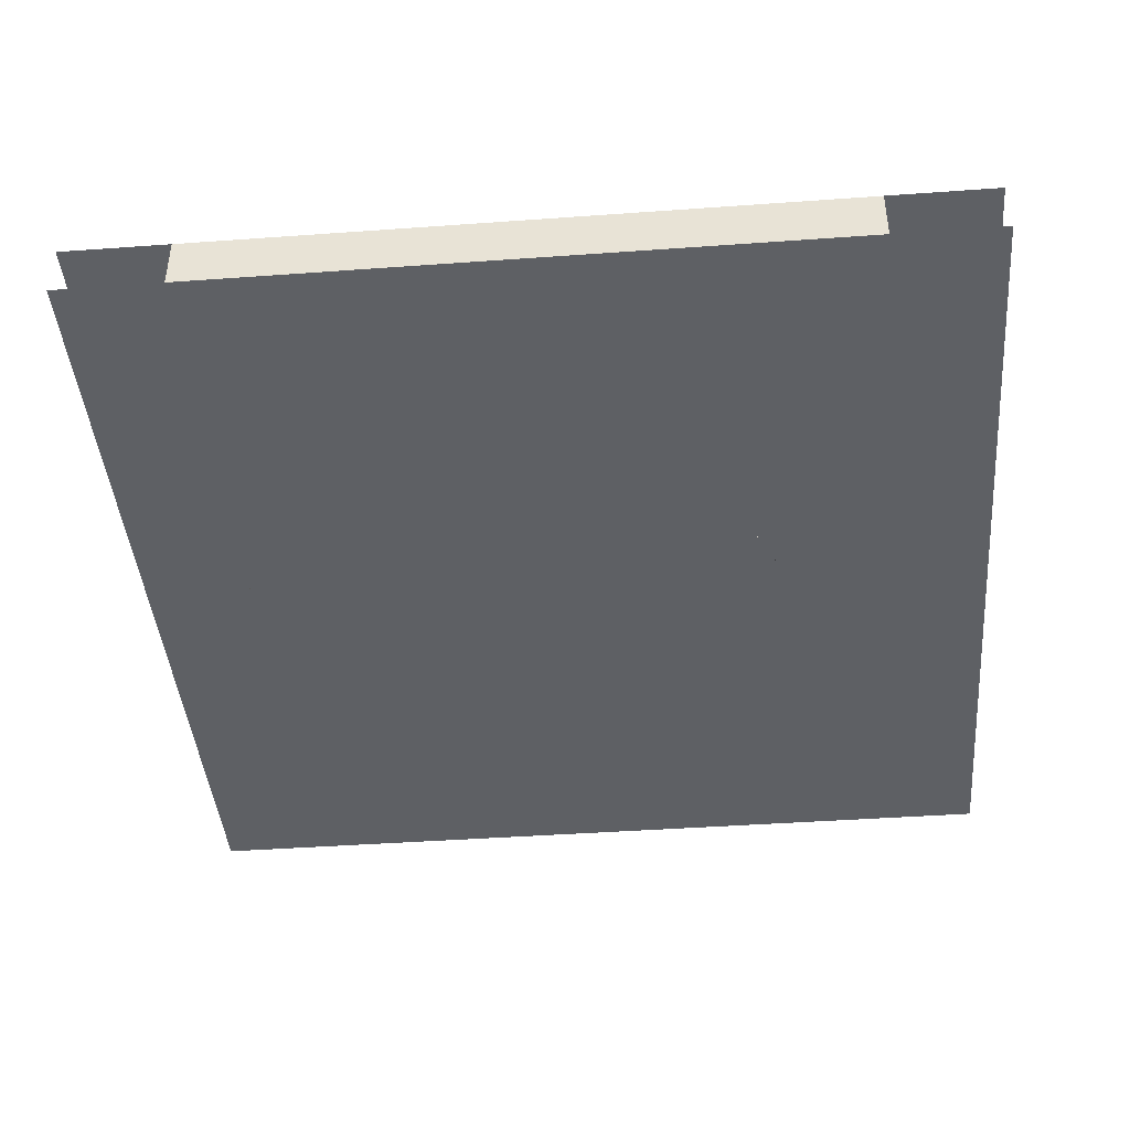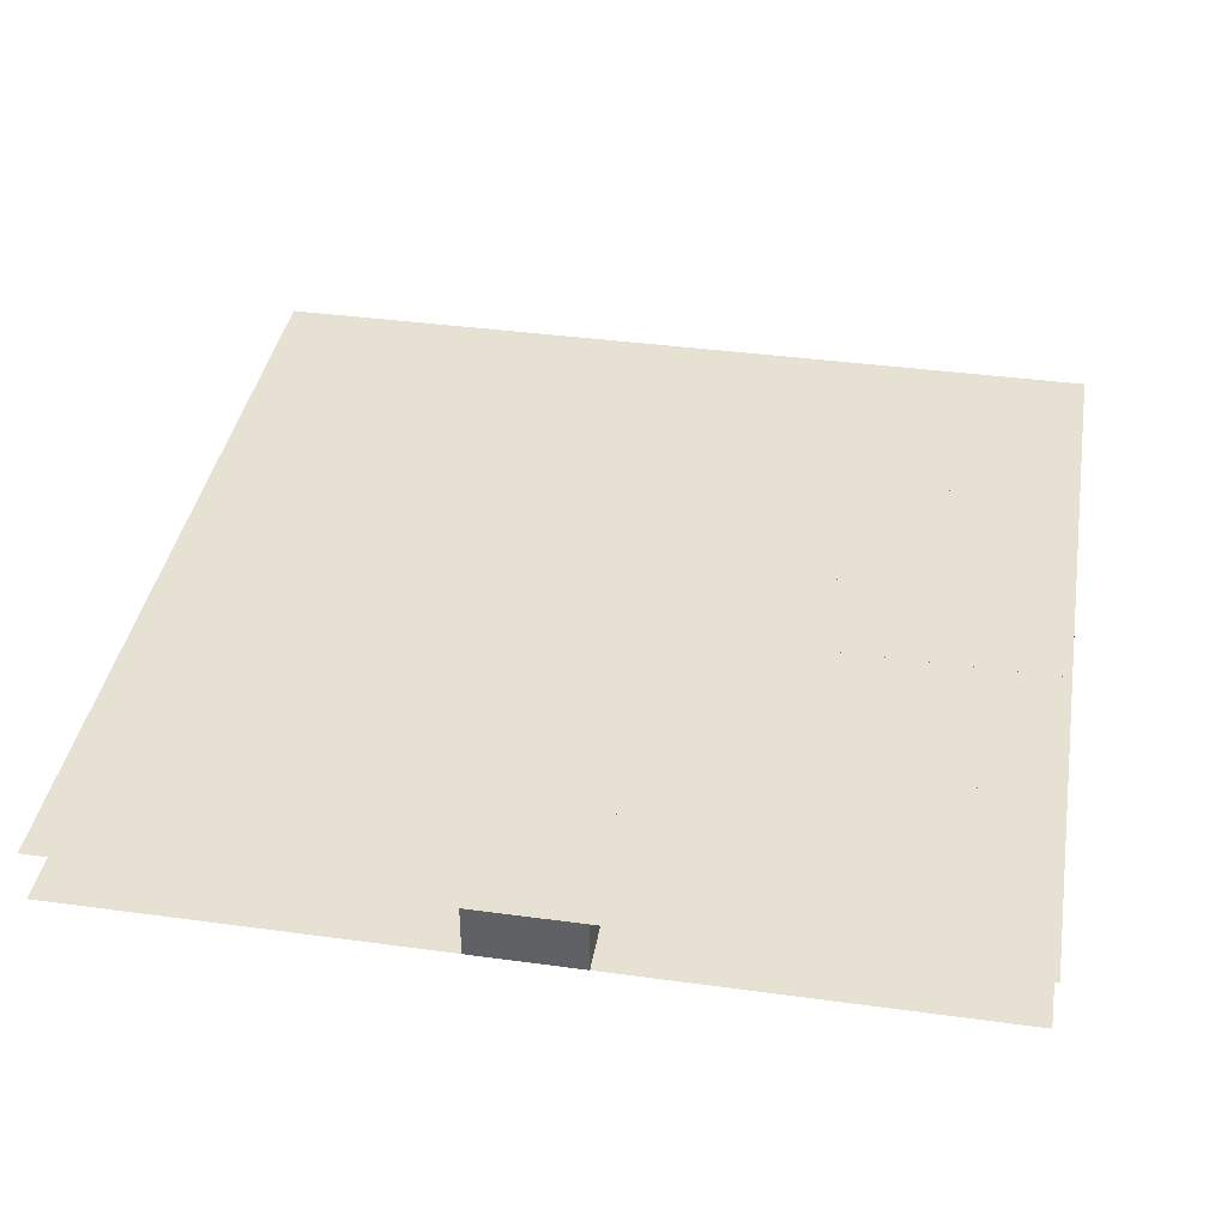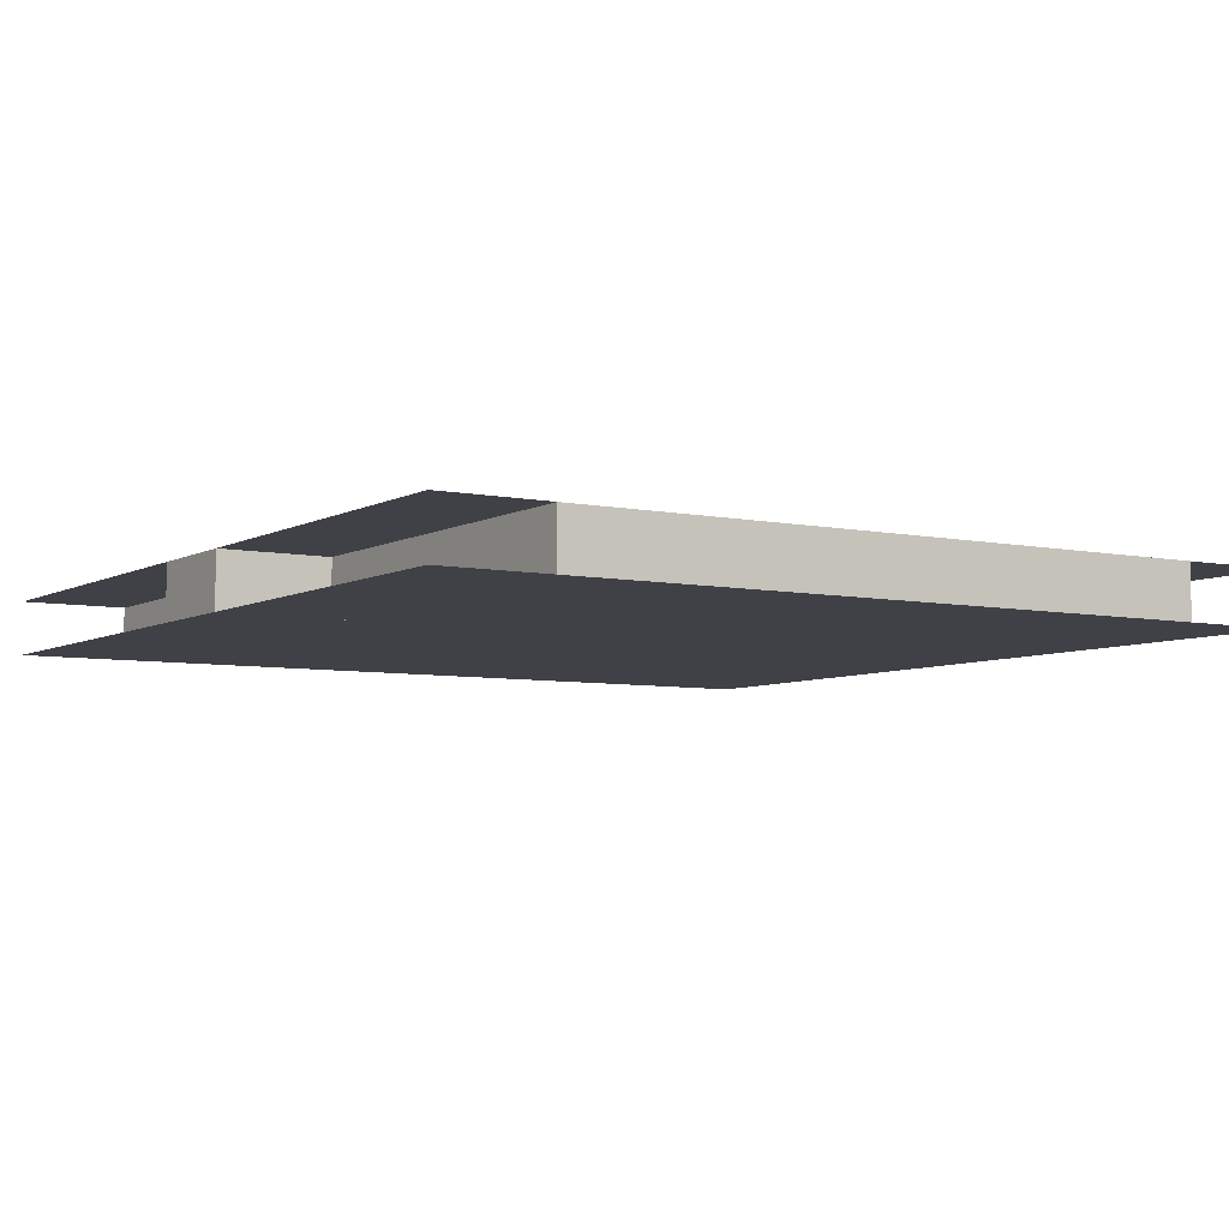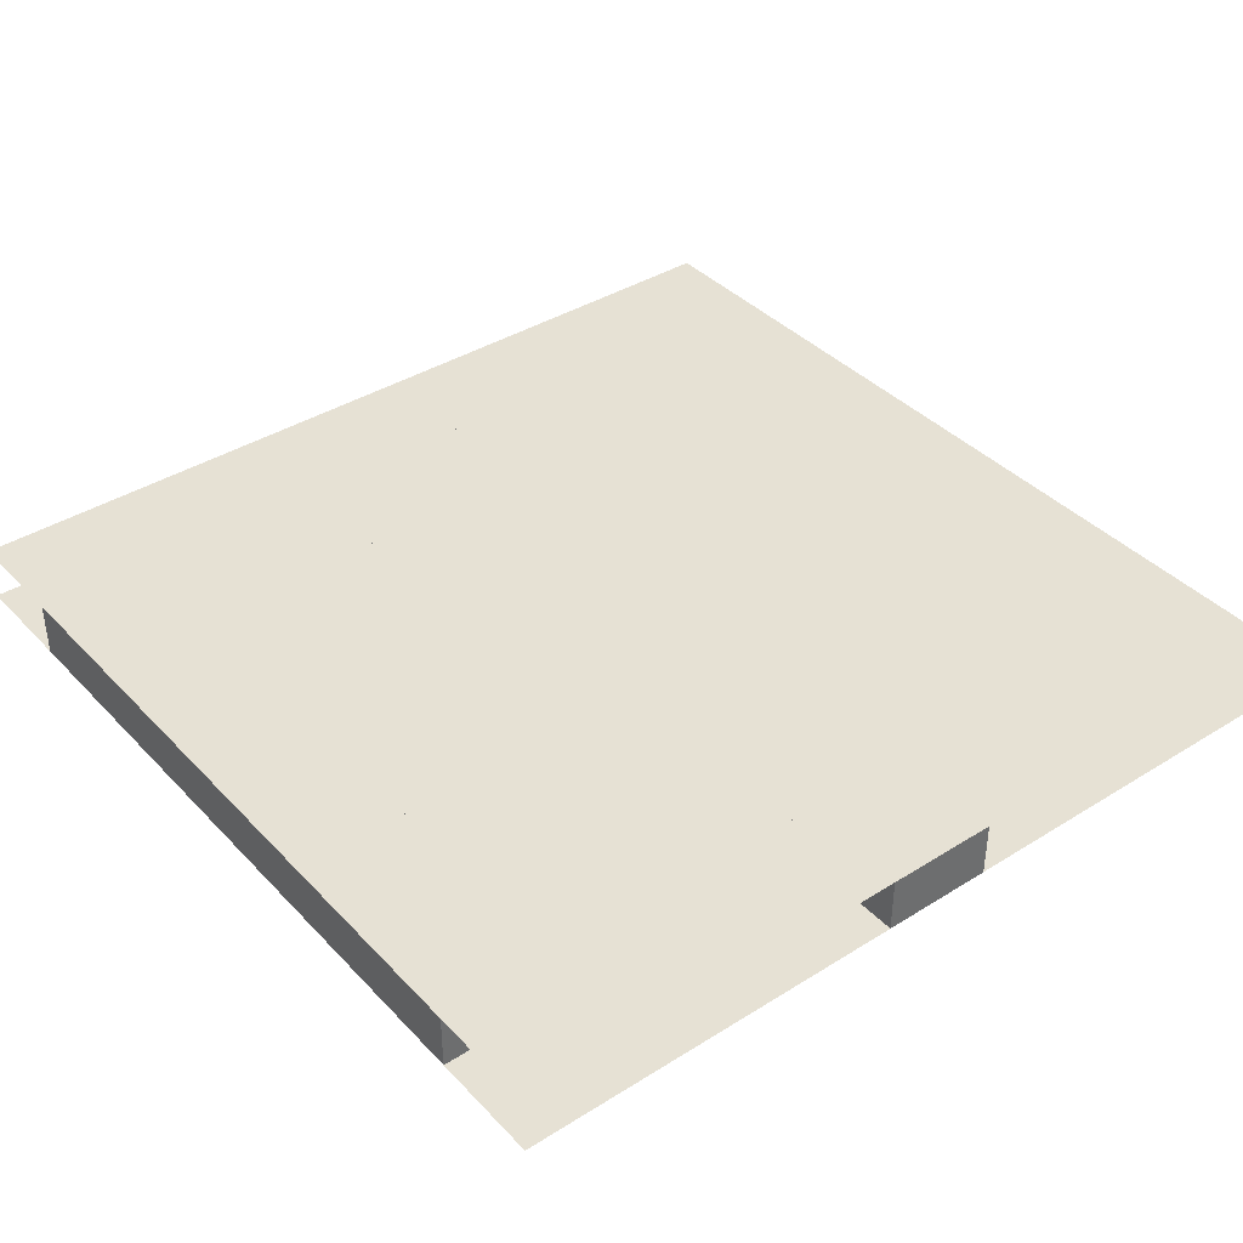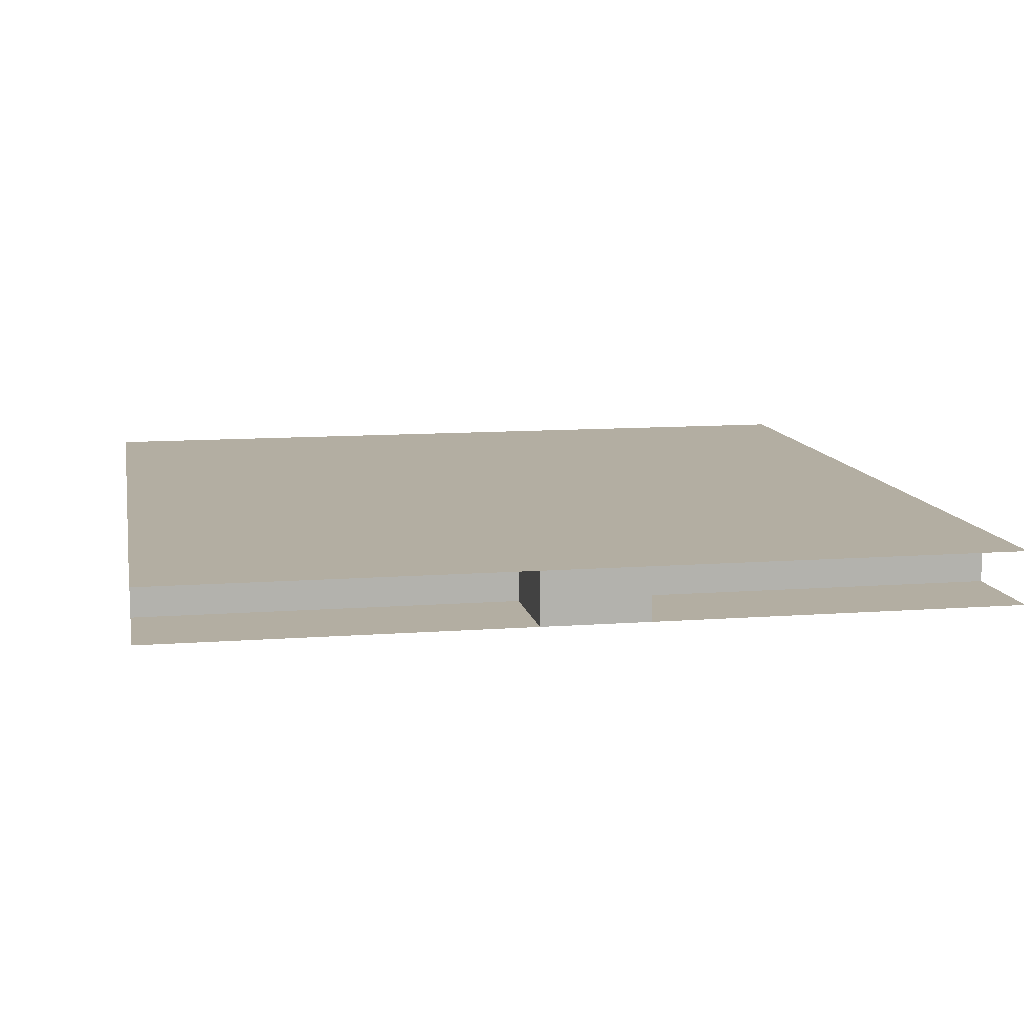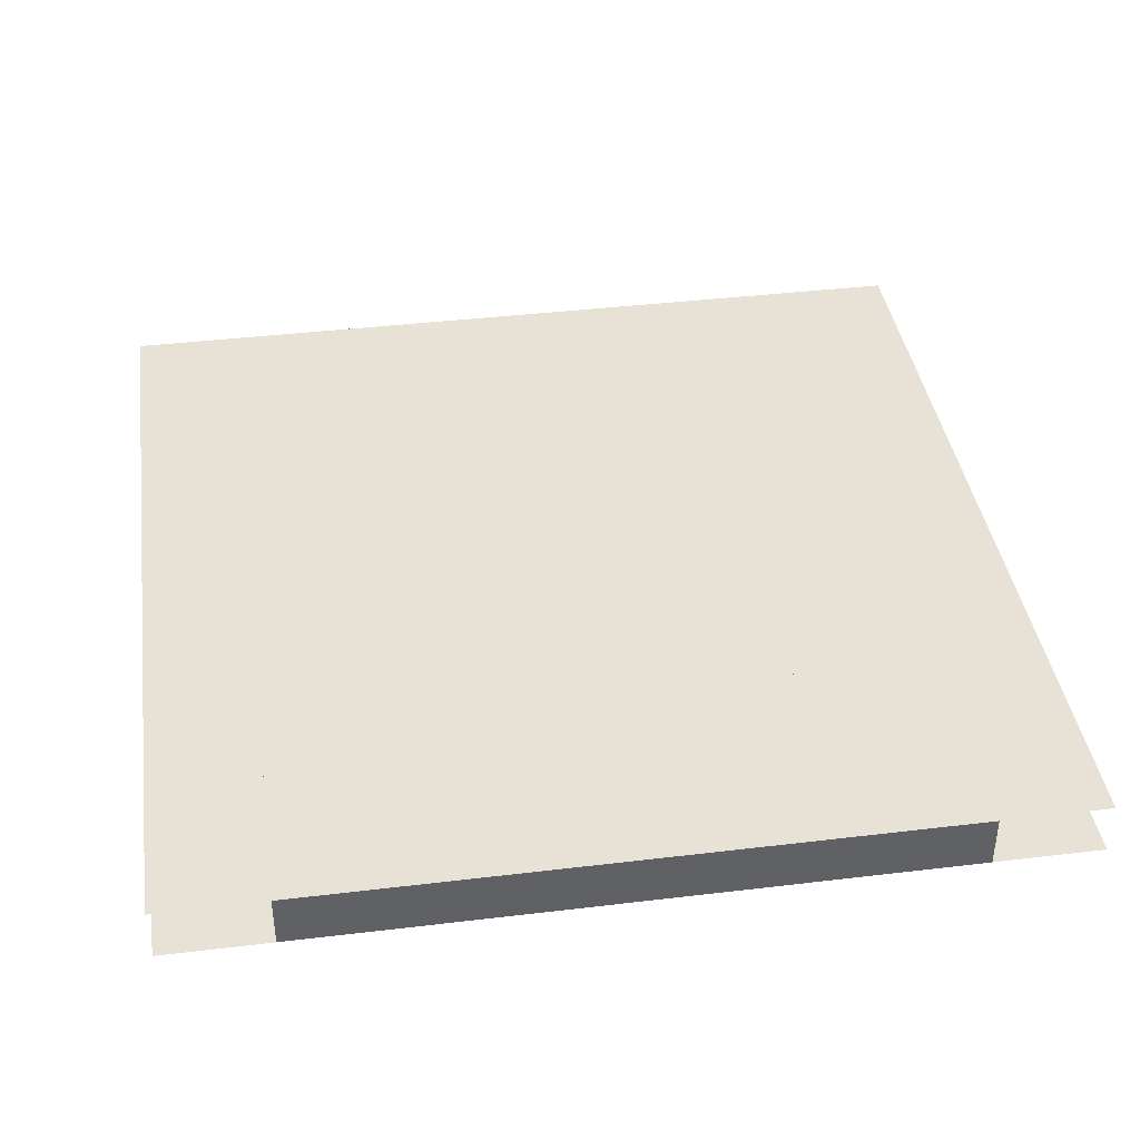
<metadata>
{"format":"obj","ext":"obj","renderer":"f3d","projection":"perspective","resolution":1024,"background":"white","views":[{"elev":-42.8,"azim":-175.1,"up":"+Z"},{"elev":38.9,"azim":-80.3,"up":"+Z"},{"elev":-6.0,"azim":147.6,"up":"+Z"},{"elev":39.0,"azim":-128.1,"up":"+Z"},{"elev":10.8,"azim":-100.6,"up":"+Z"},{"elev":40.1,"azim":171.6,"up":"+Z"}]}
</metadata>
<code>
v 1 1 0.4688
v 1 0 0.4688
v 0 0 0.4688
v 0 1 0.4688
v 0 1 0.5312
v 0 0 0.5312
v 1 0 0.5312
v 1 1 0.5312
v 0.125 1 0.4688
v 0.125 1 0.5312
v 0.875 1 0.5312
v 0.875 1 0.4688
v 0.125 0 0.4688
v 0.125 0 0.5312
v 0.25 1 0.5312
v 0.25 0 0.5312
v 0.25 0 0.4688
v 0.25 1 0.4688
v 0.4375 1 0.4688
v 0.4375 0 0.4688
v 0.4375 0 0.5312
v 0.4375 1 0.5312
v 0.5625 1 0.5312
v 0.5625 0 0.5312
v 0.5625 0 0.4688
v 0.5625 1 0.4688
v 0.75 1 0.4688
v 0.75 0 0.4688
v 0.75 0 0.5312
v 0.75 1 0.5312
v 0.875 0 0.5312
v 0.875 0 0.4688
v 0.25 0.875 0.4688
v 0.25 0.875 0.5312
v 0.4375 0.875 0.5312
v 0.4375 0.875 0.4688
v 0.25 0.75 0.5312
v 0.25 0.75 0.4688
v 0.4375 0.75 0.4688
v 0.4375 0.75 0.5312
v 0 0.5625 0.4688
v 0 0.5625 0.5312
v 1 0.5625 0.5312
v 1 0.5625 0.4688
v 0 0.4375 0.4688
v 0 0.4375 0.5312
v 1 0.4375 0.5312
v 1 0.4375 0.4688
v 0.5625 0.25 0.4688
v 0.5625 0.25 0.5312
v 0.75 0.25 0.5312
v 0.75 0.25 0.4688
v 0.5625 0.125 0.5312
v 0.5625 0.125 0.4688
v 0.75 0.125 0.4688
v 0.75 0.125 0.5312
f 1 2 3 4
f 5 6 7 8
f 9 10 11 12
f 9 13 14 10
f 15 16 17 18
f 19 20 21 22
f 23 24 25 26
f 27 28 29 30
f 11 31 32 12
f 33 34 35 36
f 37 38 39 40
f 41 42 43 44
f 41 45 46 42
f 43 47 48 44
f 46 45 48 47
f 49 50 51 52
f 53 54 55 56
f 14 13 32 31

</code>
